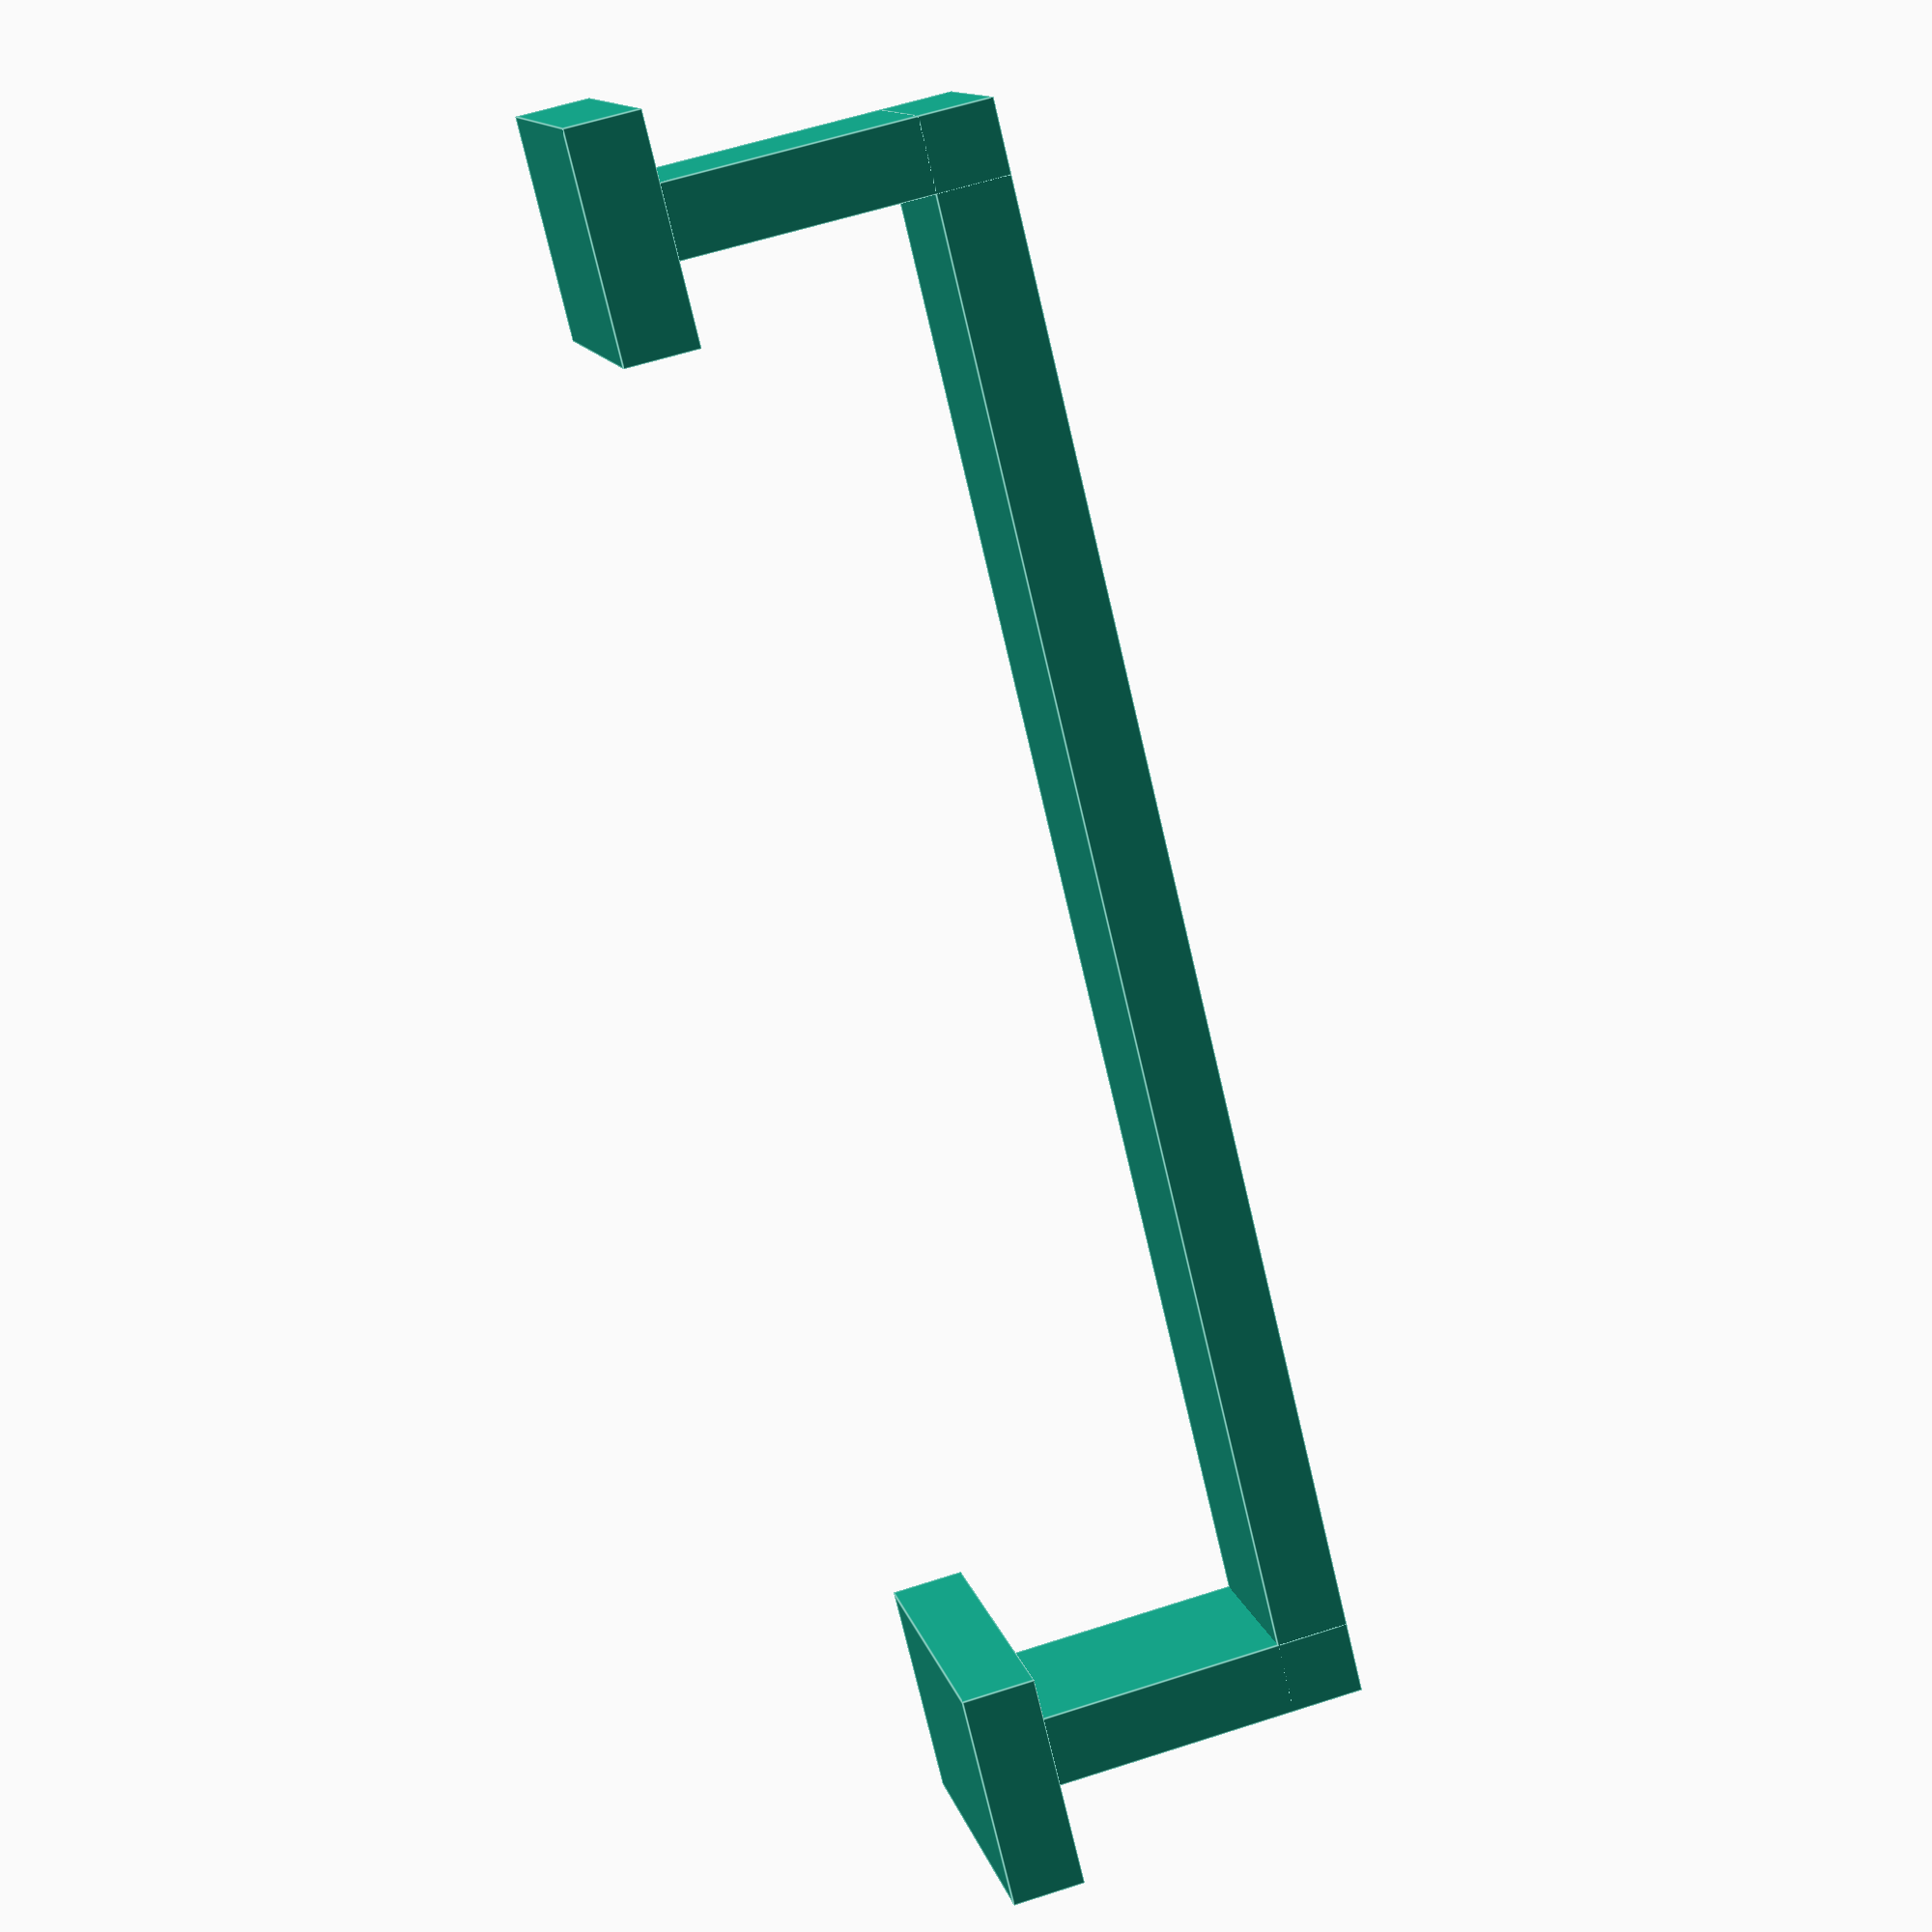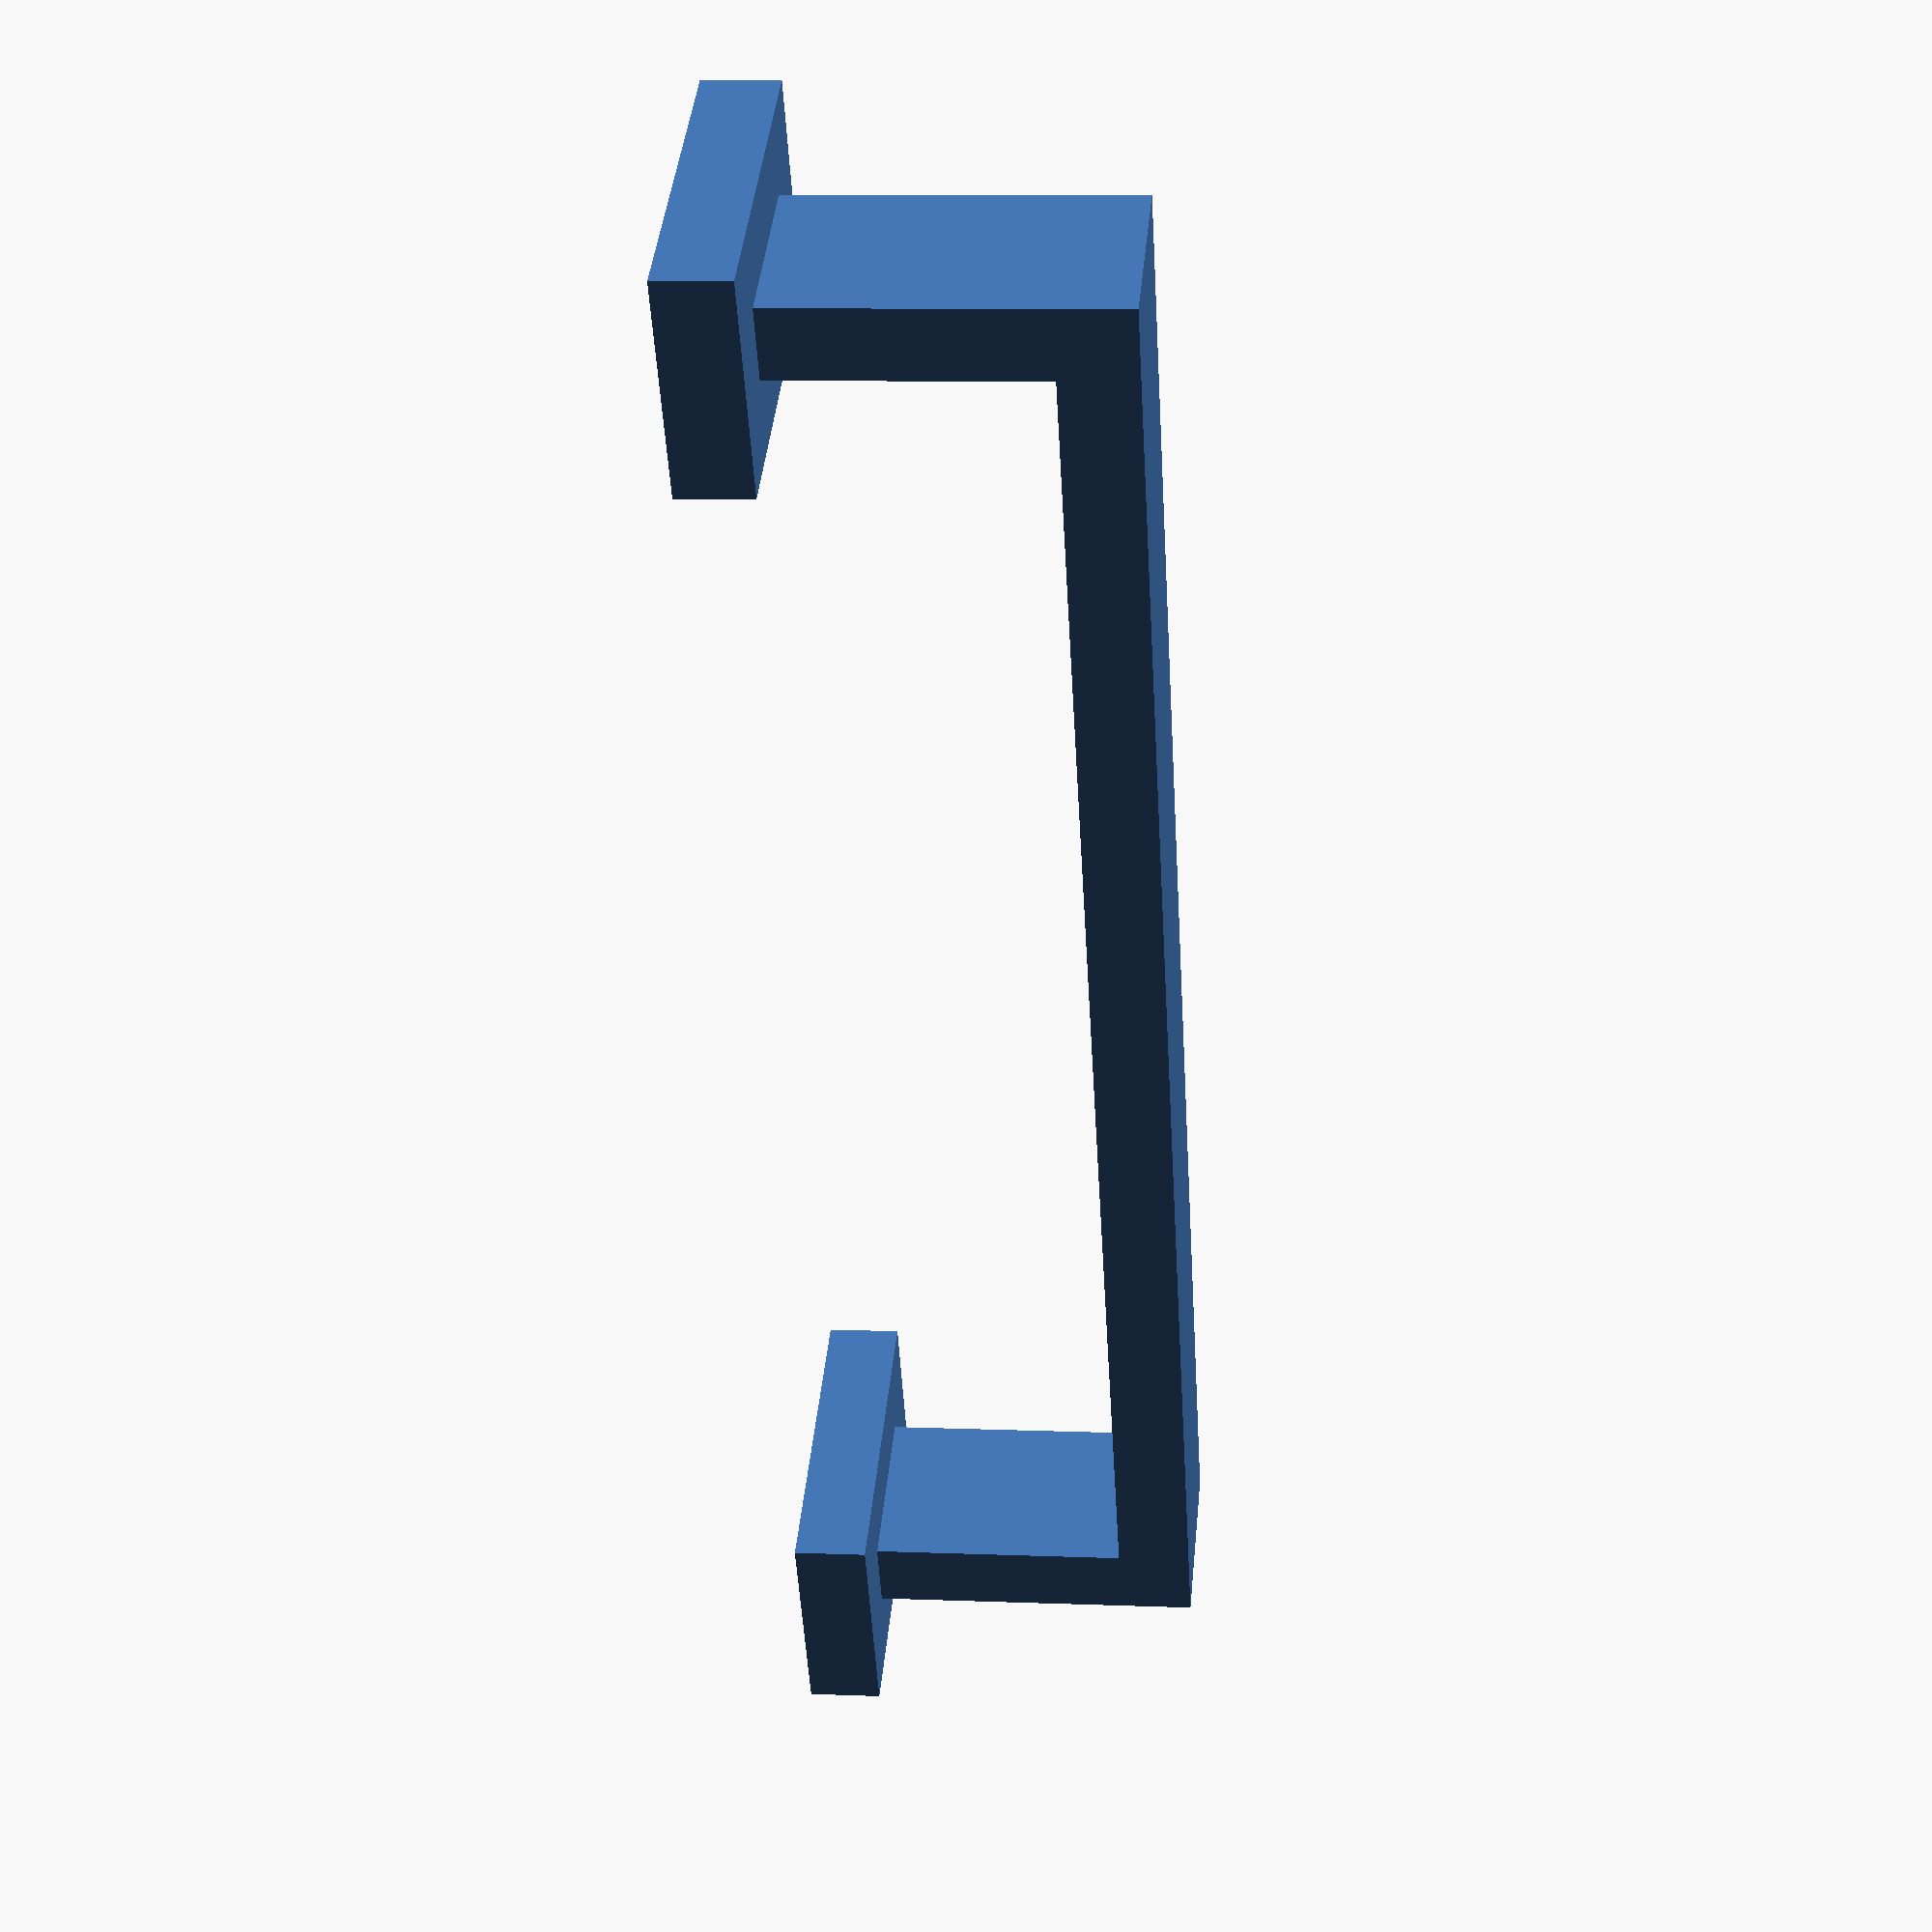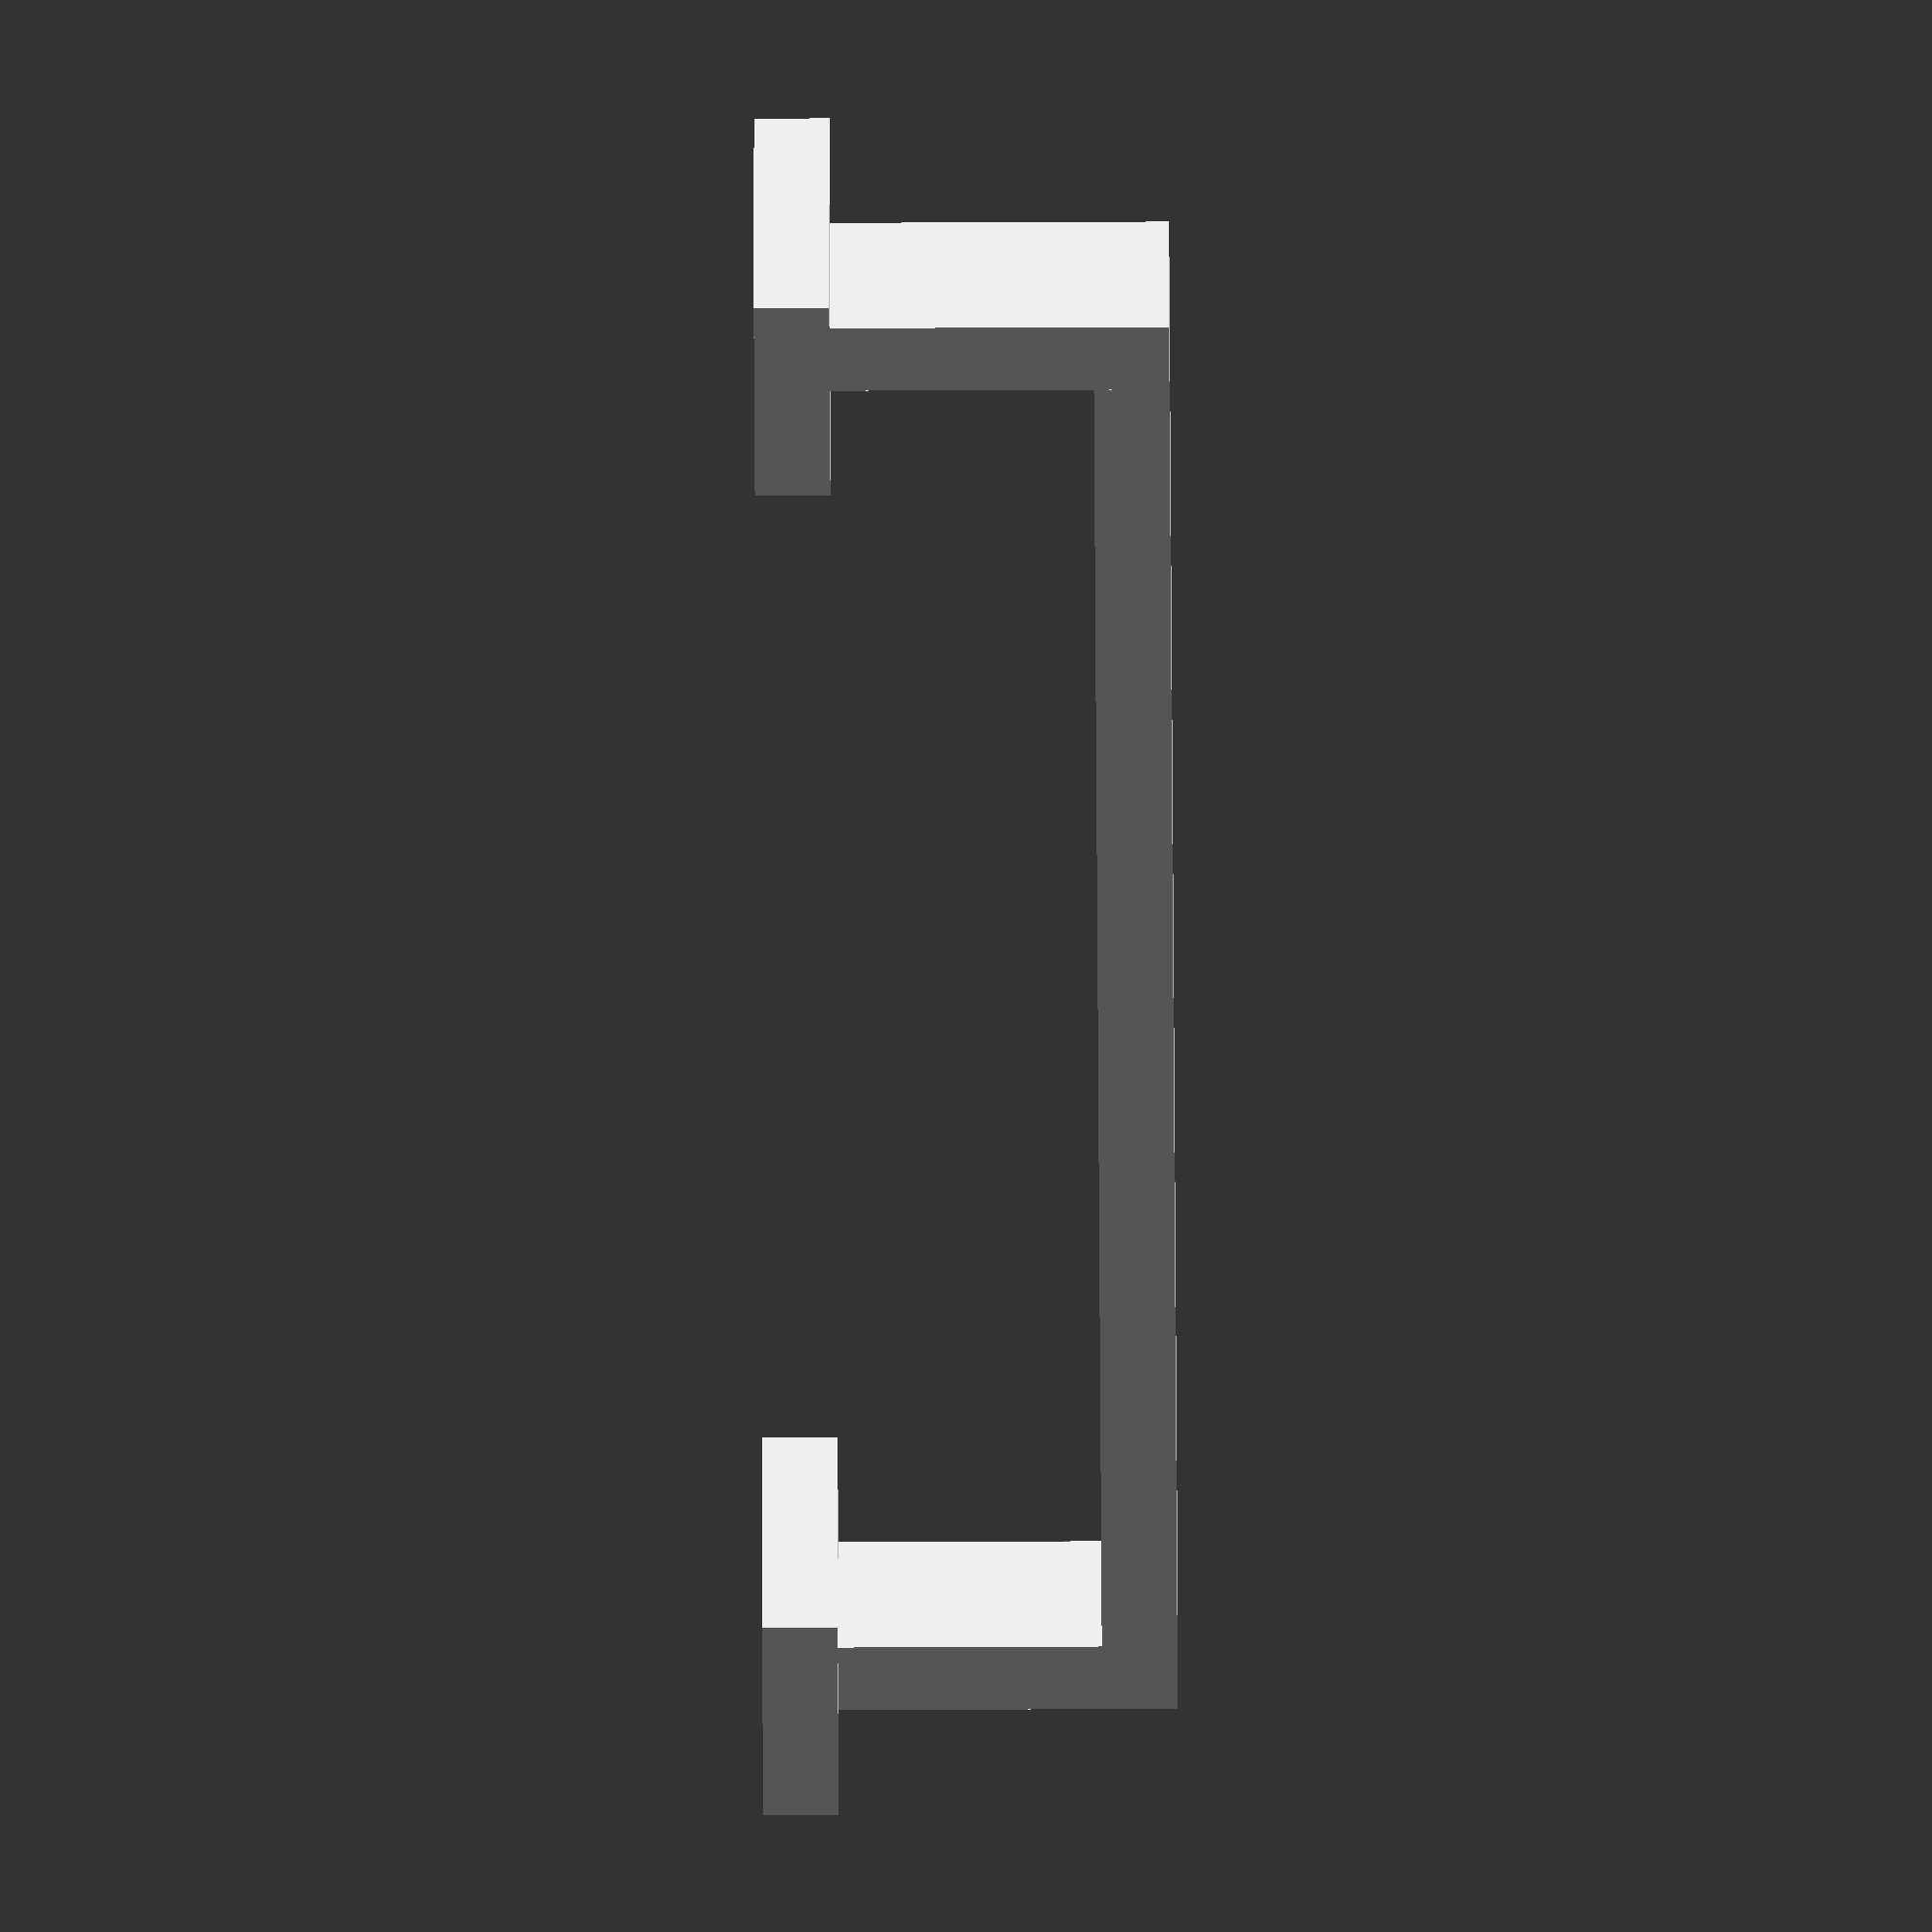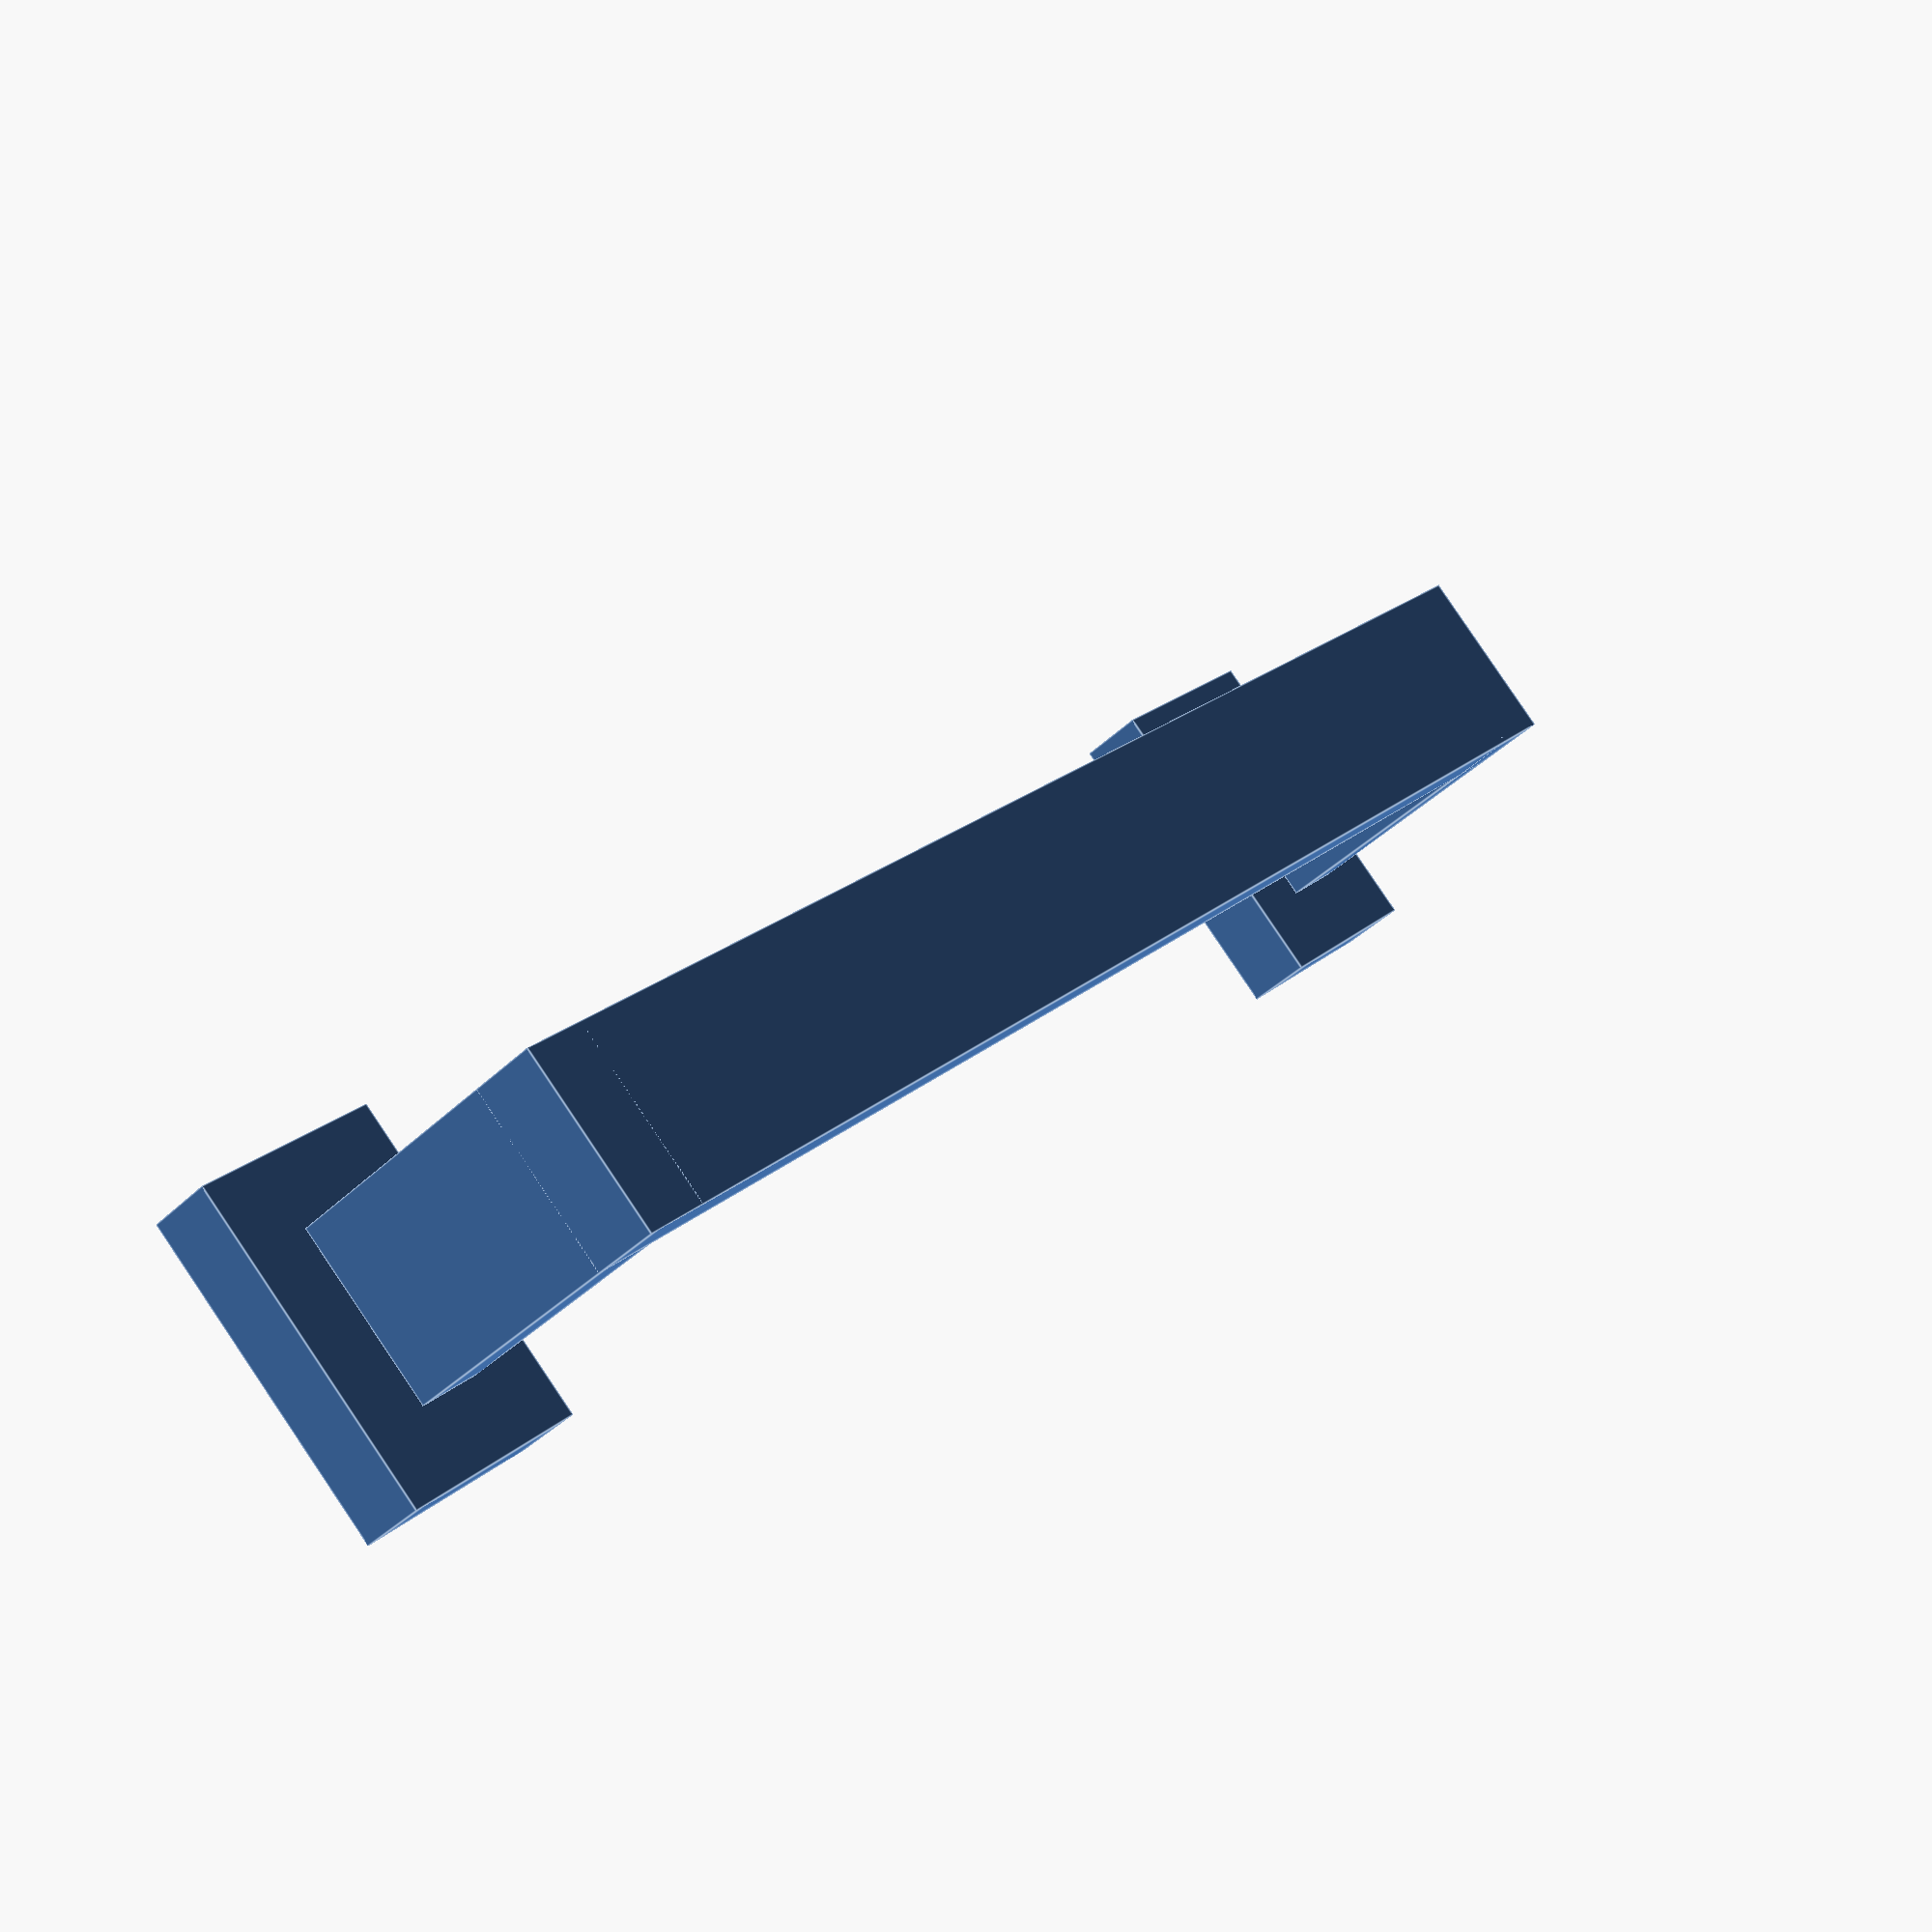
<openscad>

// 35mm High
// 221mm Long
// 82mm Deep

// Constants
offsetHeight = 10;

// Main Bar Variables
mainBarOffsetX = 0;
mainBarOffsetY = 80;
mainBarOffsetZ = 35 + offsetHeight;
mainBarOffsetC = [mainBarOffsetX,mainBarOffsetY,mainBarOffsetZ];
mainBarX = 221;
mainBarY = 25;
mainBarZ = 10;

// Leg 1 Varibles
leg1X = 10;
leg1Y = mainBarY;
leg1Z = mainBarOffsetZ;
leg1OffsetX = mainBarOffsetX;
leg1OffsetY = mainBarOffsetY;
leg1OffsetZ = 0 + offsetHeight;
leg1OffsetC = [leg1OffsetX,leg1OffsetY,leg1OffsetZ];

// Leg 2 Varibles
leg2X = 10;
leg2Y = mainBarY;
leg2Z = mainBarOffsetZ;
leg2OffsetX = mainBarOffsetX + mainBarX - leg2X;
leg2OffsetY = mainBarOffsetY;
leg2OffsetZ = 0 + offsetHeight;
leg2OffsetC = [leg2OffsetX,leg2OffsetY,leg2OffsetZ];

// Foot 1 Varibles
foot1X = 20+leg1X;
foot1Y = 20+leg1Y;
foot1Z = 10;
foot1OffsetX = leg1OffsetX-10;
foot1OffsetY = leg1OffsetY-10;
foot1OffsetZ = 0;
foot1OffsetC = [foot1OffsetX,foot1OffsetY,foot1OffsetZ];

// Foot 2 Varibles
foot2X = 20+leg2X;
foot2Y = 20+leg2Y;
foot2Z = 10;
foot2OffsetX = leg2OffsetX-10;
foot2OffsetY = leg2OffsetY-10;
foot2OffsetZ = 0;
foot2OffsetC = [foot2OffsetX,foot2OffsetY,foot2OffsetZ];


module mainBar() {
    mainBarC = [mainBarX,mainBarY,mainBarZ];
    cube(mainBarC); 
}

module leg1() {
    leg1C = [leg1X,leg1Y,leg1Z];
    cube(leg1C);
}

module leg2() {
    leg2C = [leg2X,leg2Y,leg2Z];
    cube(leg2C);
}

module foot1() {
    foot1C = [foot1X,foot1Y,foot1Z];
    cube(foot1C);
}

module foot2() {
    foot2C = [foot2X,foot2Y,foot2Z];
    cube(foot2C);
}

translate(foot2OffsetC) foot2();
translate(foot1OffsetC) foot1();
translate(leg2OffsetC) leg2();
translate(leg1OffsetC) leg1();
translate(mainBarOffsetC) mainBar();

</openscad>
<views>
elev=300.1 azim=316.6 roll=251.6 proj=p view=edges
elev=351.5 azim=58.2 roll=276.2 proj=p view=wireframe
elev=229.0 azim=7.0 roll=269.7 proj=o view=solid
elev=218.3 azim=313.8 roll=219.2 proj=p view=edges
</views>
